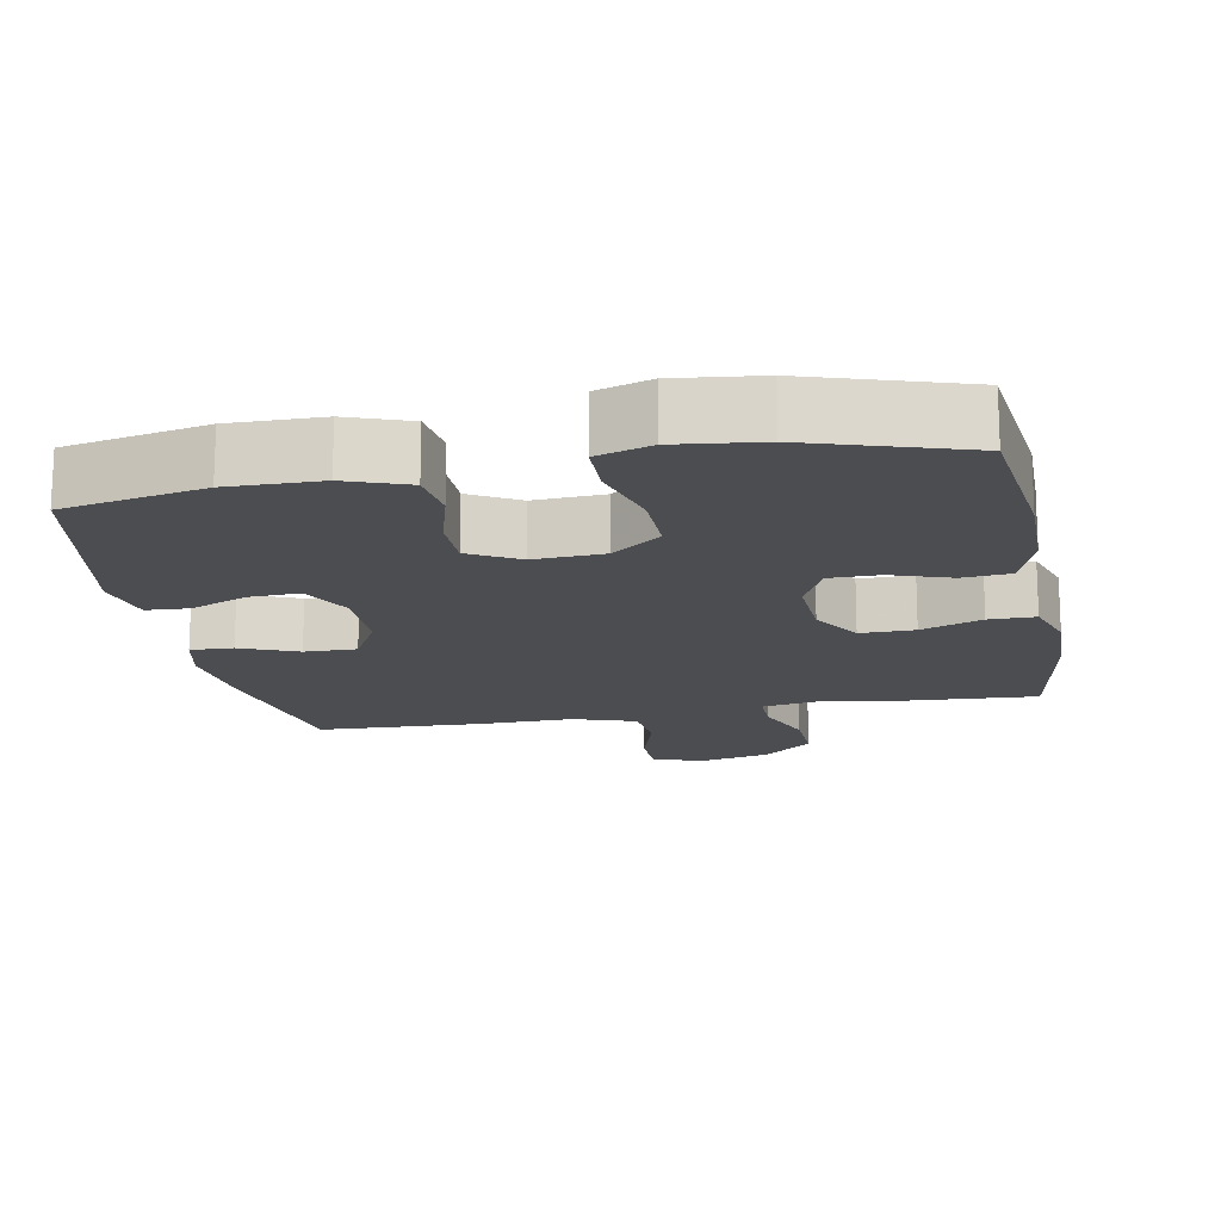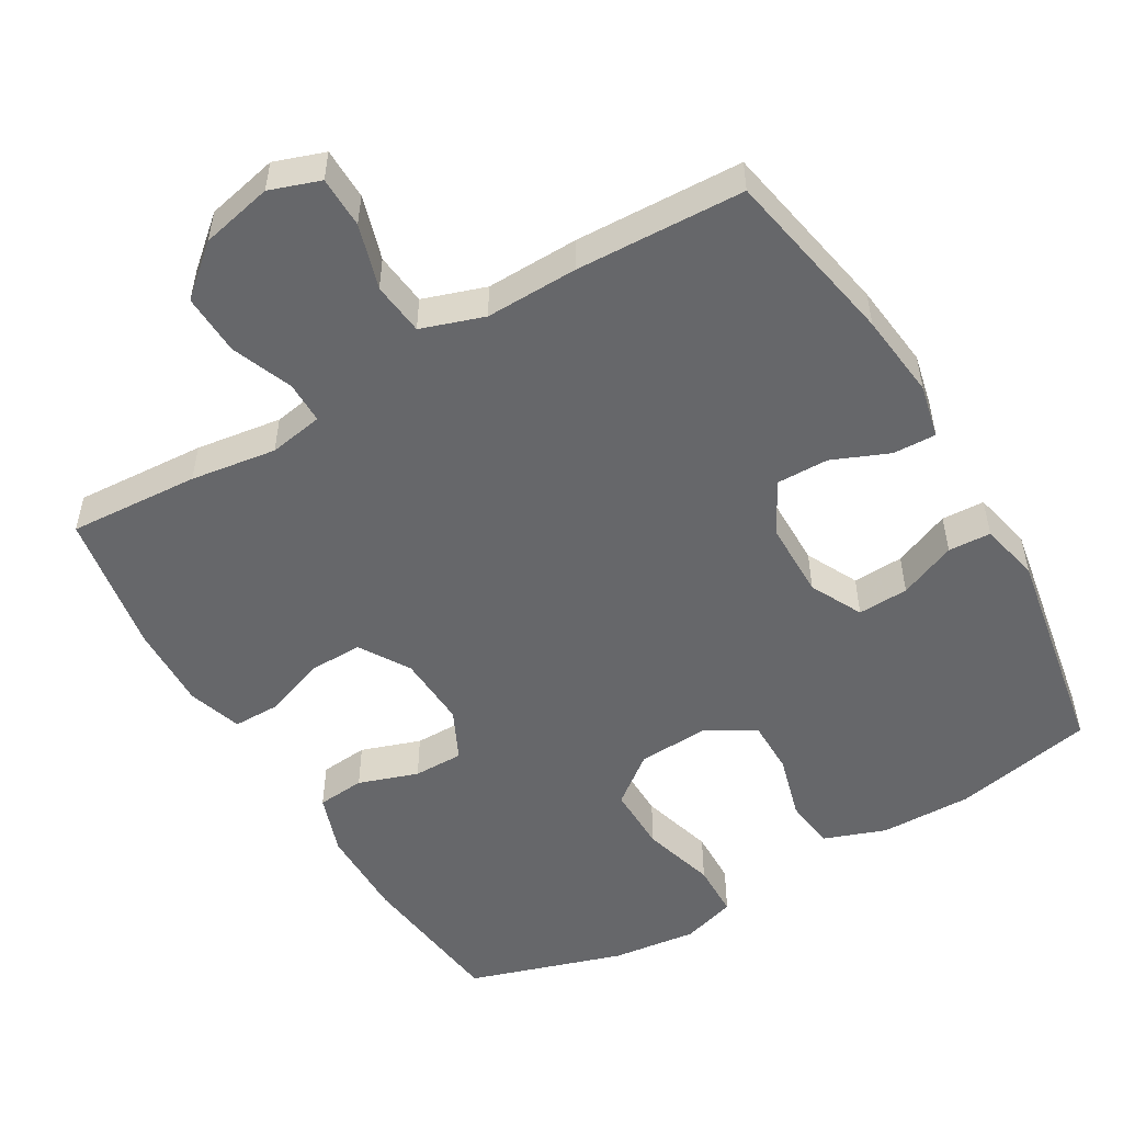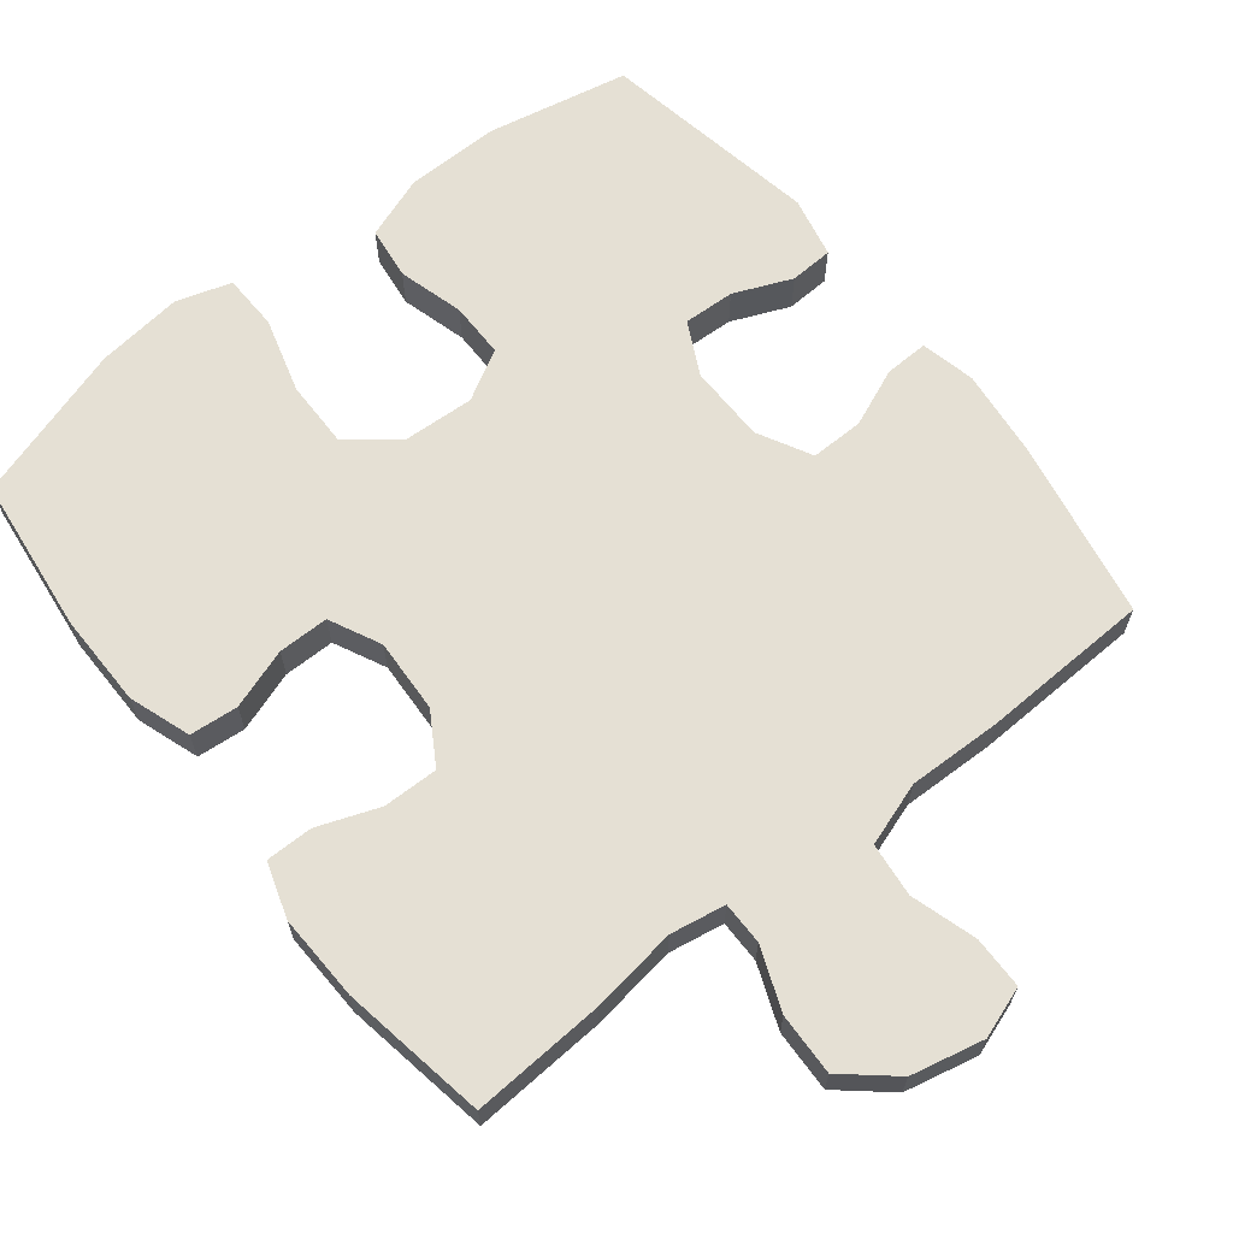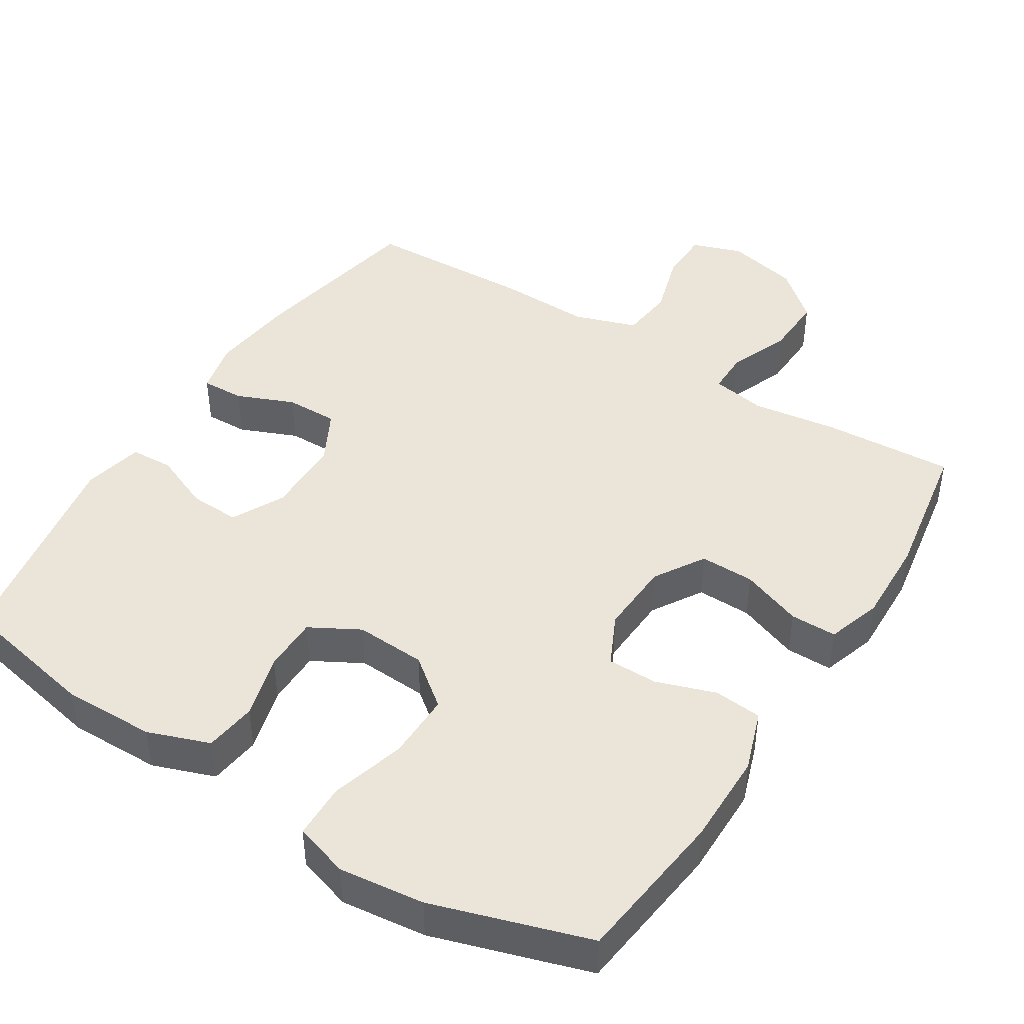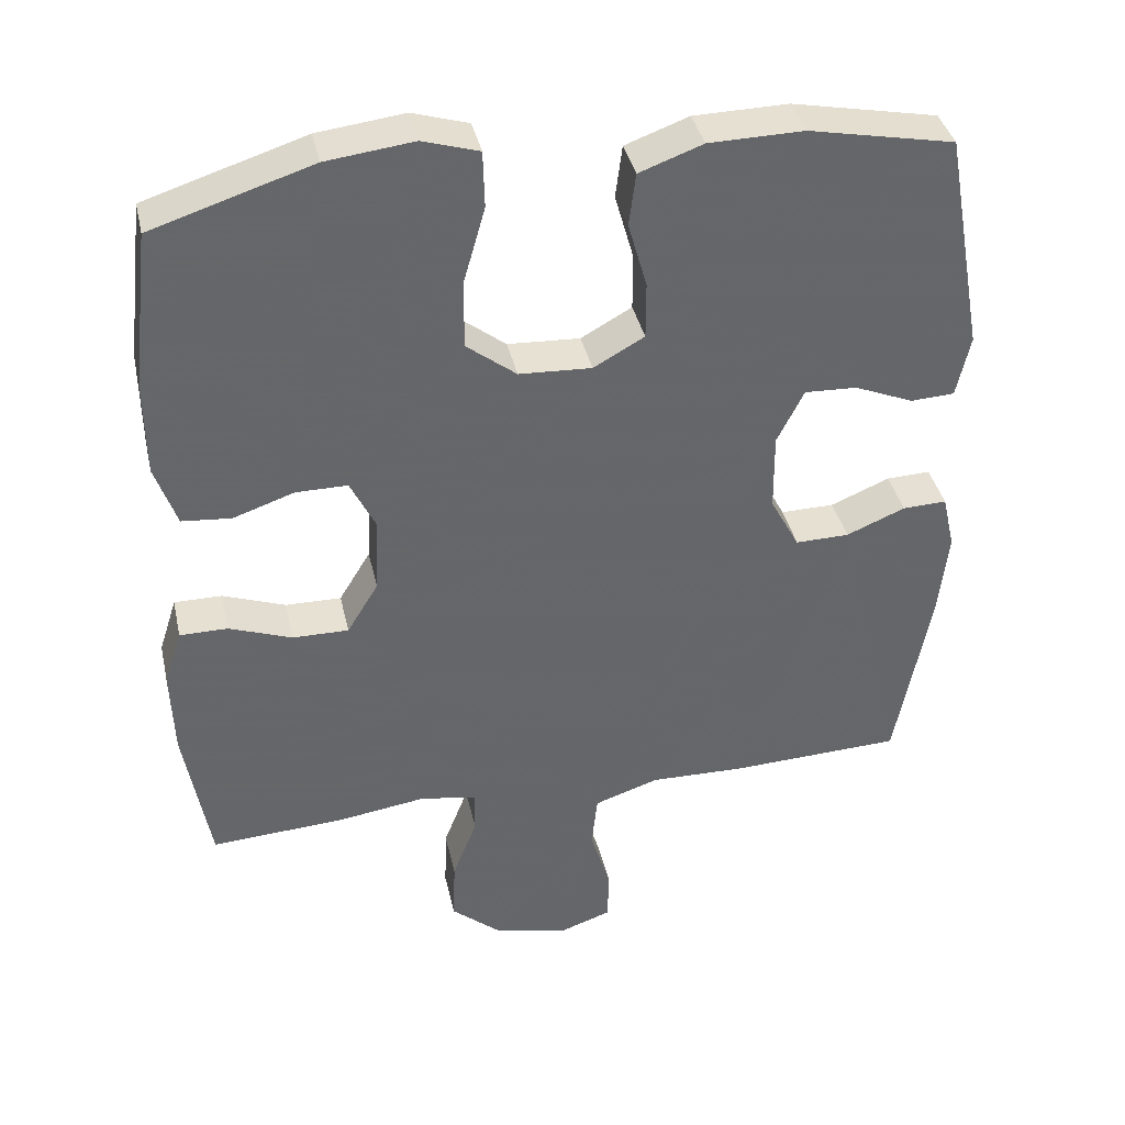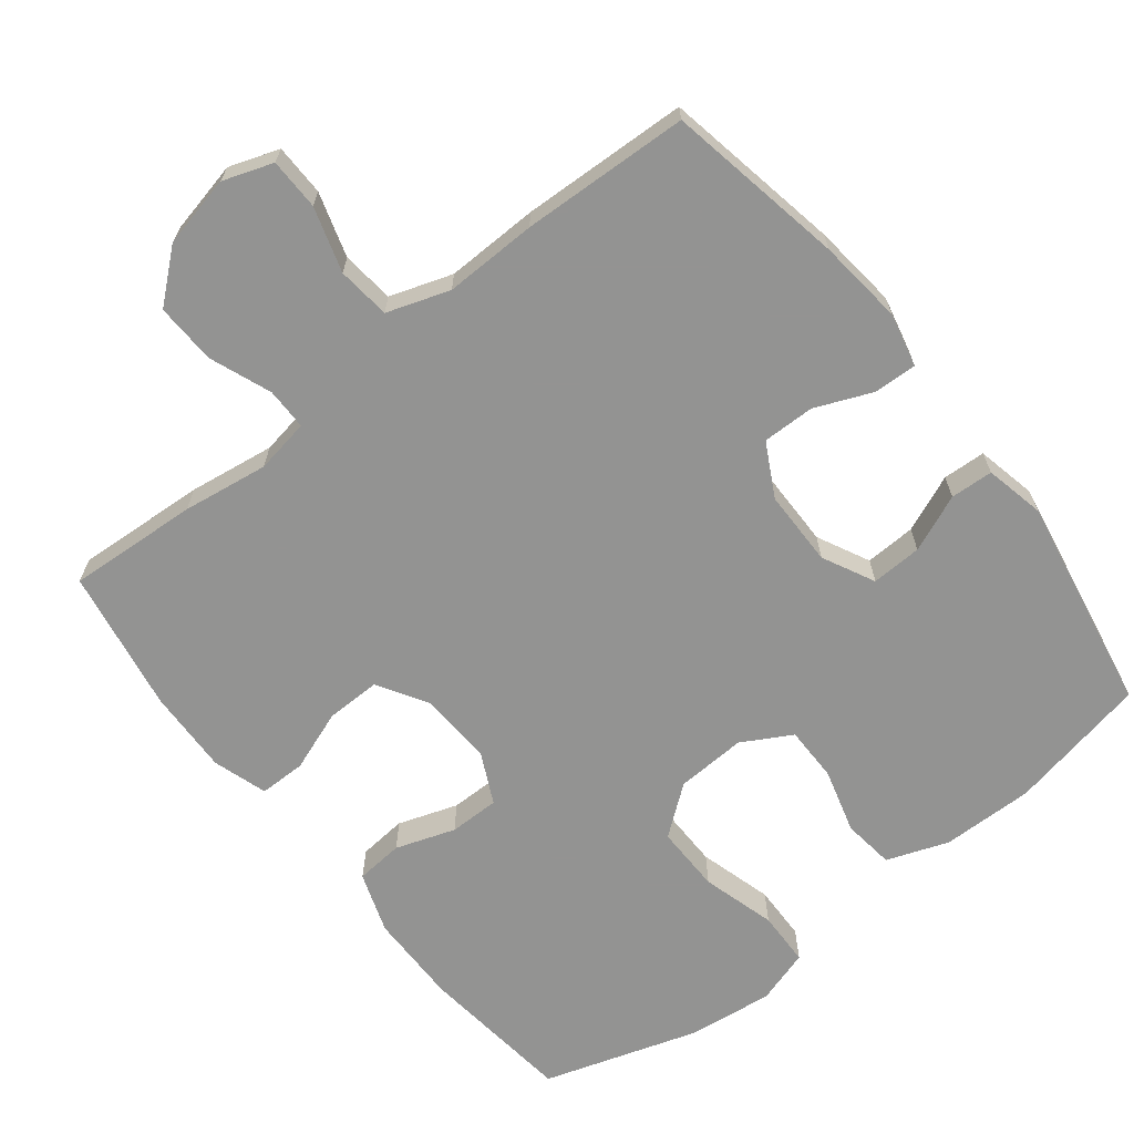
<metadata>
{"format":"obj","ext":"obj","renderer":"f3d","projection":"perspective","resolution":1024,"background":"white","views":[{"elev":-16.2,"azim":10.8,"up":"+Y"},{"elev":-52.1,"azim":-149.5,"up":"+Y"},{"elev":65.4,"azim":141.7,"up":"+Y"},{"elev":44.6,"azim":32.4,"up":"+Y"},{"elev":38.5,"azim":167.5,"up":"+Z"},{"elev":-66.7,"azim":-141.8,"up":"+Y"}]}
</metadata>
<code>
v 0.5 0.07 0.5
v 0.525 0.07 0.287
v 0.524 0.07 0.16
v 0.495 0.07 0.076
v 0.429 0.07 0.07
v 0.347 0.07 0.098
v 0.278 0.07 0.098
v 0.244 0.07 0.028
v 0.249 0.07 -0.073
v 0.291 0.07 -0.142
v 0.366 0.07 -0.141
v 0.45 0.07 -0.11
v 0.514 0.07 -0.11
v 0.538 0.07 -0.185
v 0.534 0.07 -0.302
v 0.5 0.07 -0.5
v 0.32 0.07 -0.489
v 0.202 0.07 -0.472
v 0.127 0.07 -0.485
v 0.127 0.07 -0.543
v 0.16 0.07 -0.628
v 0.163 0.07 -0.712
v 0.095 0.07 -0.77
v -0.004 0.07 -0.792
v -0.073 0.07 -0.768
v -0.074 0.07 -0.697
v -0.047 0.07 -0.608
v -0.055 0.07 -0.535
v -0.141 0.07 -0.506
v -0.269 0.07 -0.509
v -0.5 0.07 -0.5
v -0.546 0.07 -0.254
v -0.559 0.07 -0.136
v -0.542 0.07 -0.062
v -0.483 0.07 -0.064
v -0.404 0.07 -0.097
v -0.332 0.07 -0.098
v -0.293 0.07 -0.025
v -0.292 0.07 0.08
v -0.328 0.07 0.152
v -0.398 0.07 0.149
v -0.477 0.07 0.116
v -0.536 0.07 0.119
v -0.554 0.07 0.202
v -0.5 0.07 0.5
v -0.306 0.07 0.539
v -0.179 0.07 0.537
v -0.094 0.07 0.506
v -0.085 0.07 0.435
v -0.11 0.07 0.346
v -0.11 0.07 0.27
v -0.042 0.07 0.232
v 0.055 0.07 0.237
v 0.122 0.07 0.289
v 0.121 0.07 0.381
v 0.092 0.07 0.483
v 0.094 0.07 0.559
v 0.169 0.07 0.582
v 0.286 0.07 0.568
v 0.5 0 0.5
v 0.525 0 0.287
v 0.524 0 0.16
v 0.495 0 0.076
v 0.429 0 0.07
v 0.347 0 0.098
v 0.278 0 0.098
v 0.244 0 0.028
v 0.249 0 -0.073
v 0.291 0 -0.142
v 0.366 0 -0.141
v 0.45 0 -0.11
v 0.514 0 -0.11
v 0.538 0 -0.185
v 0.534 0 -0.302
v 0.5 0 -0.5
v 0.32 0 -0.489
v 0.202 0 -0.472
v 0.127 0 -0.485
v 0.127 0 -0.543
v 0.16 0 -0.628
v 0.163 0 -0.712
v 0.095 0 -0.77
v -0.004 0 -0.792
v -0.073 0 -0.768
v -0.074 0 -0.697
v -0.047 0 -0.608
v -0.055 0 -0.535
v -0.141 0 -0.506
v -0.269 0 -0.509
v -0.5 0 -0.5
v -0.546 0 -0.254
v -0.559 0 -0.136
v -0.542 0 -0.062
v -0.483 0 -0.064
v -0.404 0 -0.097
v -0.332 0 -0.098
v -0.293 0 -0.025
v -0.292 0 0.08
v -0.328 0 0.152
v -0.398 0 0.149
v -0.477 0 0.116
v -0.536 0 0.119
v -0.554 0 0.202
v -0.5 0 0.5
v -0.306 0 0.539
v -0.179 0 0.537
v -0.094 0 0.506
v -0.085 0 0.435
v -0.11 0 0.346
v -0.11 0 0.27
v -0.042 0 0.232
v 0.055 0 0.237
v 0.122 0 0.289
v 0.121 0 0.381
v 0.092 0 0.483
v 0.094 0 0.559
v 0.169 0 0.582
v 0.286 0 0.568
f 4 5 6
f 3 4 6
f 2 3 6
f 1 2 6
f 59 1 6
f 58 59 6
f 57 58 6
f 56 57 6
f 55 56 6
f 54 55 6 7
f 53 54 7 8
f 52 53 8 9
f 51 52 9 10
f 48 49 50
f 47 48 50
f 46 47 50
f 45 46 50
f 44 45 50
f 43 44 50
f 42 43 50
f 41 42 50
f 40 41 50 51
f 39 40 51 10
f 34 35 36
f 33 34 36
f 32 33 36
f 31 32 36
f 30 31 36
f 29 30 36
f 28 29 36 37
f 25 26 27
f 24 25 27
f 23 24 27
f 22 23 27
f 21 22 27
f 20 21 27
f 19 20 27 28
f 16 17 18
f 15 16 18
f 14 15 18
f 13 14 18
f 12 13 18
f 11 12 18
f 10 11 18 19
f 10 19 28
f 39 10 28
f 38 39 28
f 28 37 38
f 65 64 63
f 65 63 62
f 65 62 61
f 65 61 60
f 65 60 118
f 65 118 117
f 65 117 116
f 65 116 115
f 65 115 114
f 66 65 114 113
f 67 66 113 112
f 68 67 112 111
f 69 68 111 110
f 109 108 107
f 109 107 106
f 109 106 105
f 109 105 104
f 109 104 103
f 109 103 102
f 109 102 101
f 109 101 100
f 110 109 100 99
f 69 110 99 98
f 95 94 93
f 95 93 92
f 95 92 91
f 95 91 90
f 95 90 89
f 95 89 88
f 96 95 88 87
f 86 85 84
f 86 84 83
f 86 83 82
f 86 82 81
f 86 81 80
f 86 80 79
f 87 86 79 78
f 77 76 75
f 77 75 74
f 77 74 73
f 77 73 72
f 77 72 71
f 77 71 70
f 78 77 70 69
f 87 78 69
f 87 69 98
f 87 98 97
f 97 96 87
f 1 60 61 2
f 2 61 62 3
f 3 62 63 4
f 4 63 64 5
f 5 64 65 6
f 6 65 66 7
f 7 66 67 8
f 8 67 68 9
f 9 68 69 10
f 10 69 70 11
f 11 70 71 12
f 12 71 72 13
f 13 72 73 14
f 14 73 74 15
f 15 74 75 16
f 16 75 76 17
f 17 76 77 18
f 18 77 78 19
f 19 78 79 20
f 20 79 80 21
f 21 80 81 22
f 22 81 82 23
f 23 82 83 24
f 24 83 84 25
f 25 84 85 26
f 26 85 86 27
f 27 86 87 28
f 28 87 88 29
f 29 88 89 30
f 30 89 90 31
f 31 90 91 32
f 32 91 92 33
f 33 92 93 34
f 34 93 94 35
f 35 94 95 36
f 36 95 96 37
f 37 96 97 38
f 38 97 98 39
f 39 98 99 40
f 40 99 100 41
f 41 100 101 42
f 42 101 102 43
f 43 102 103 44
f 44 103 104 45
f 45 104 105 46
f 46 105 106 47
f 47 106 107 48
f 48 107 108 49
f 49 108 109 50
f 50 109 110 51
f 51 110 111 52
f 52 111 112 53
f 53 112 113 54
f 54 113 114 55
f 55 114 115 56
f 56 115 116 57
f 57 116 117 58
f 58 117 118 59
f 59 118 60 1

</code>
